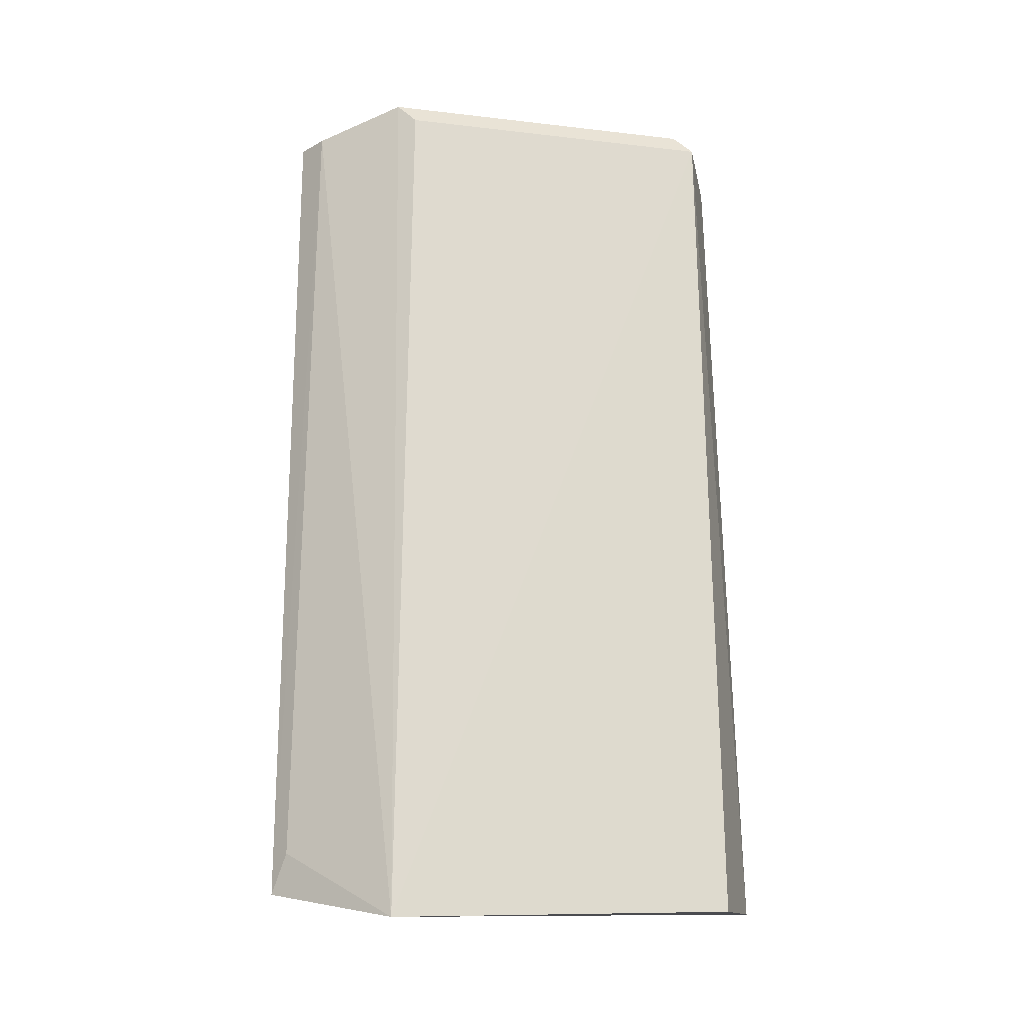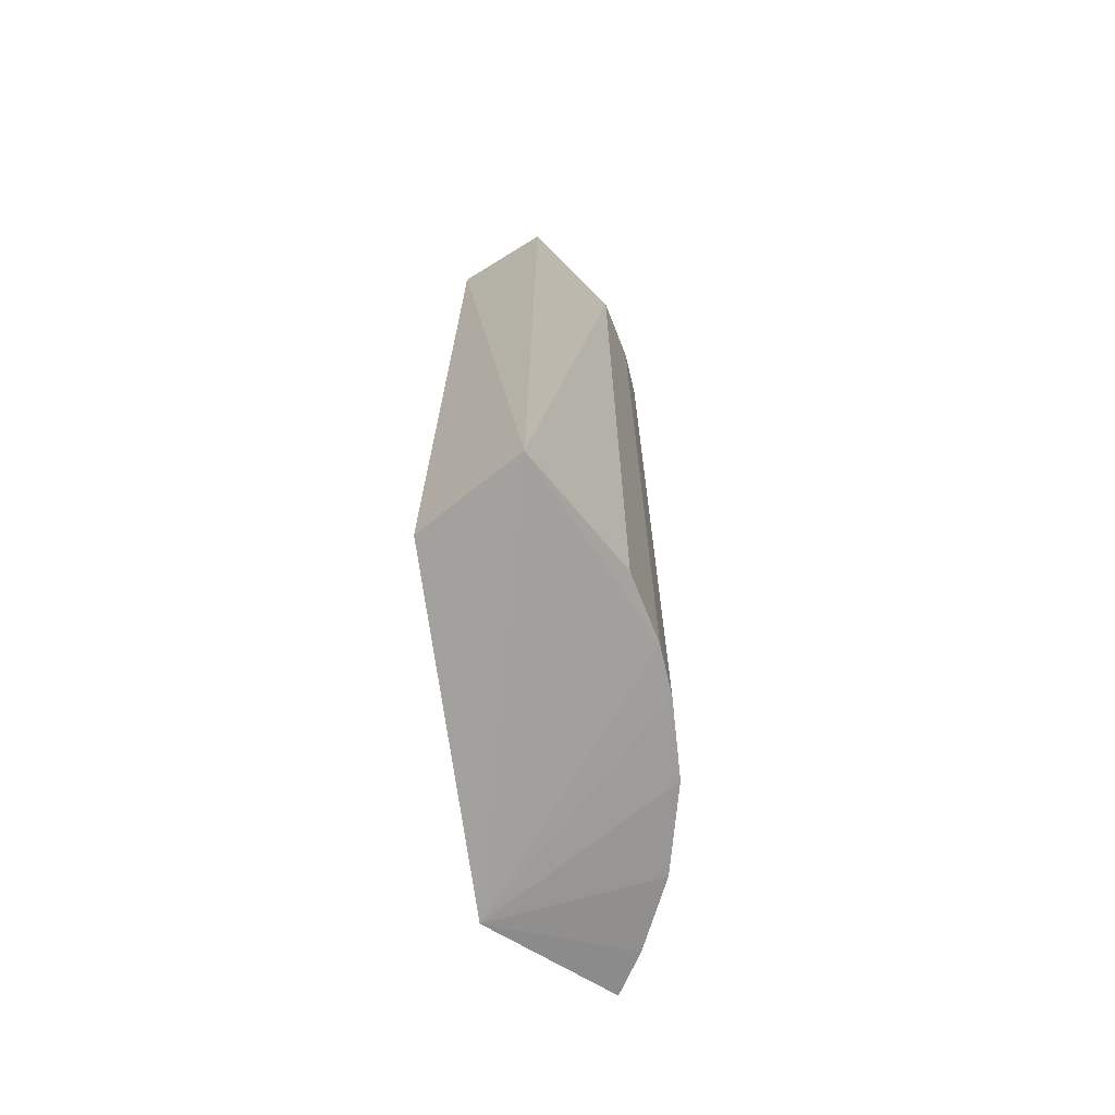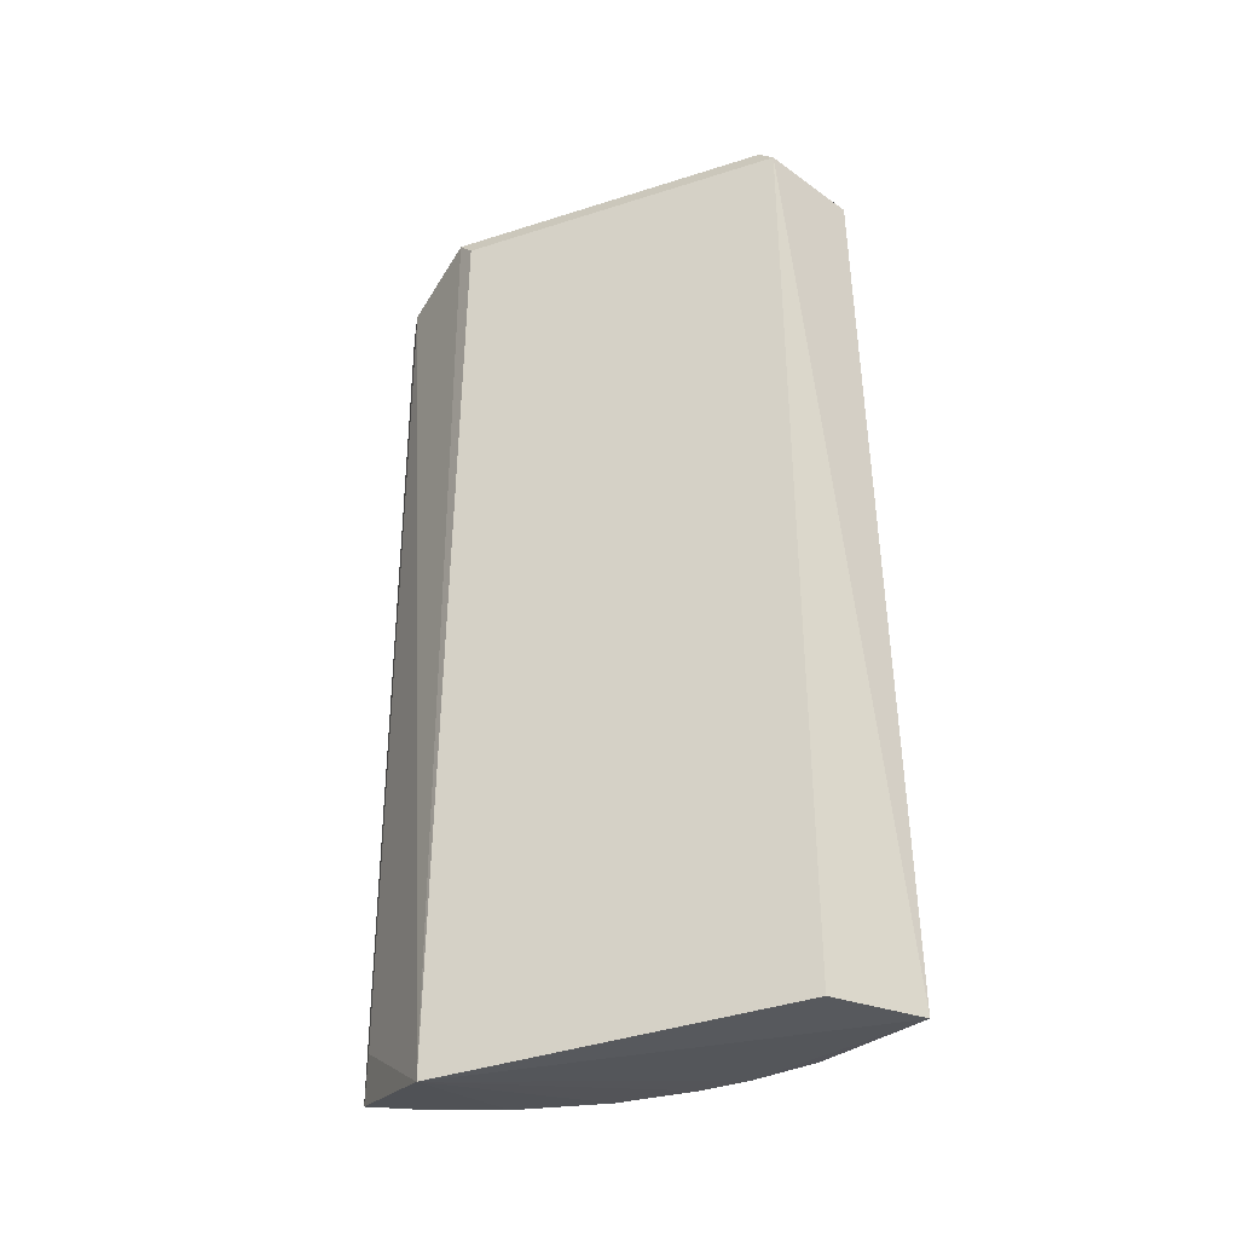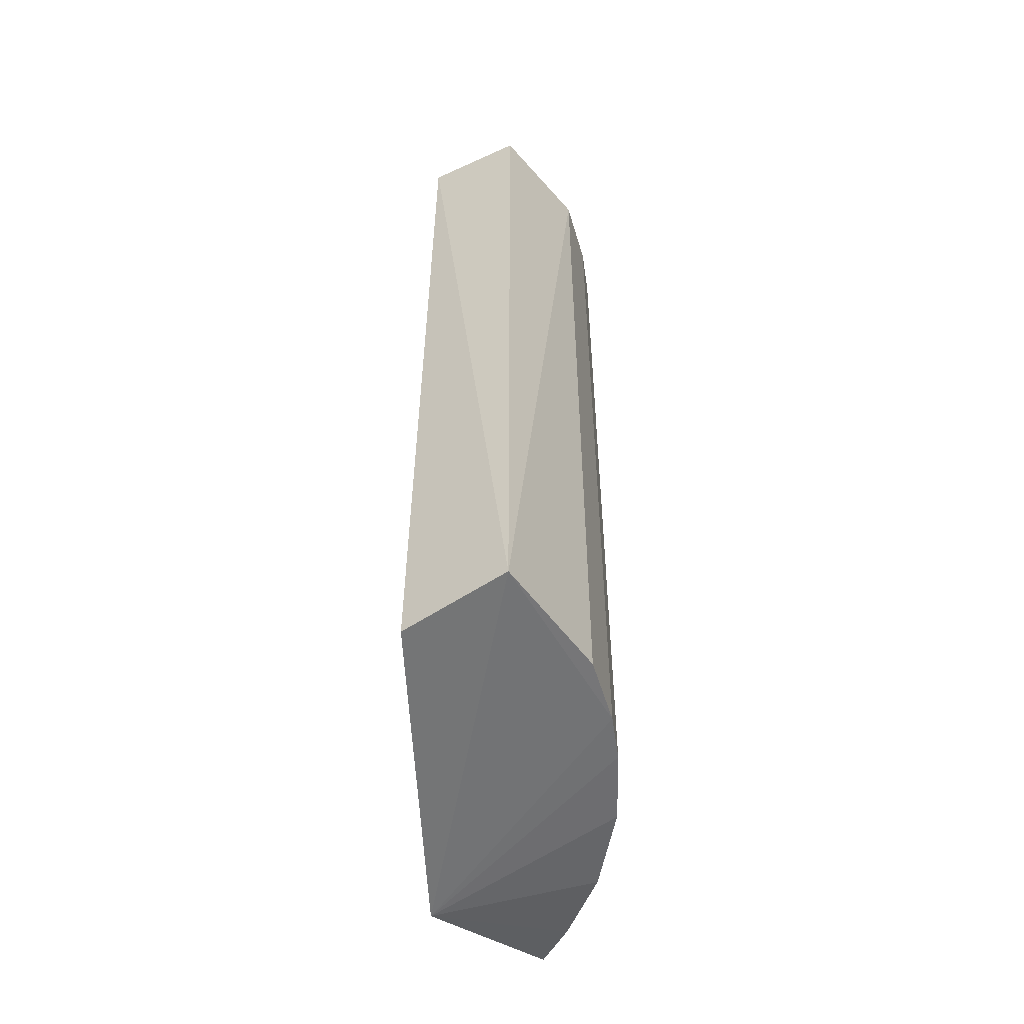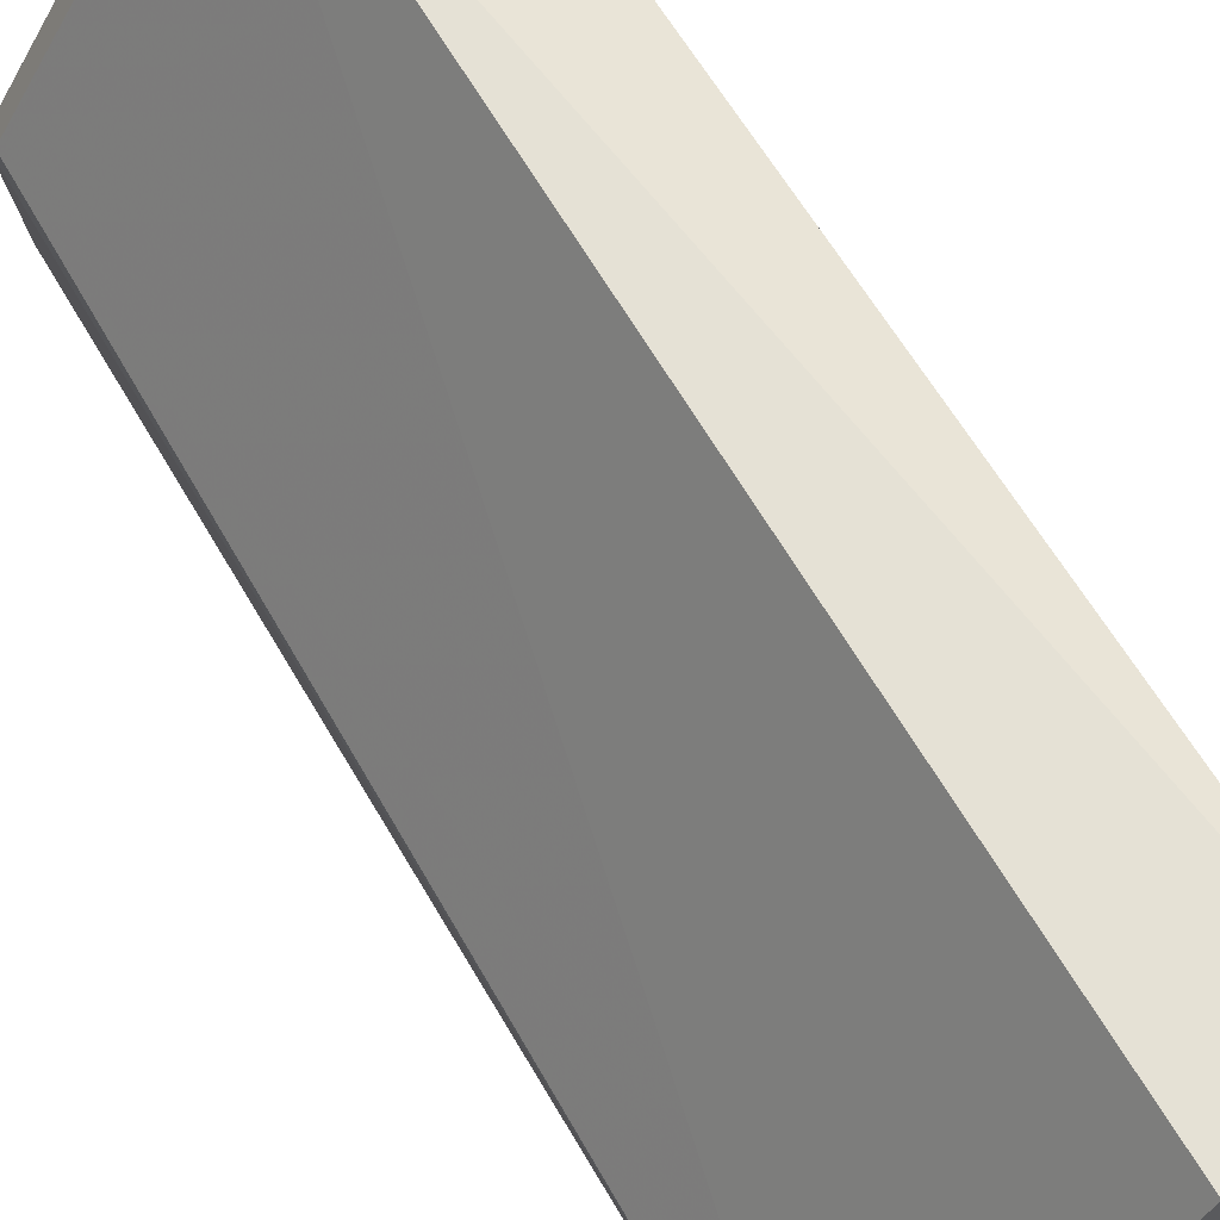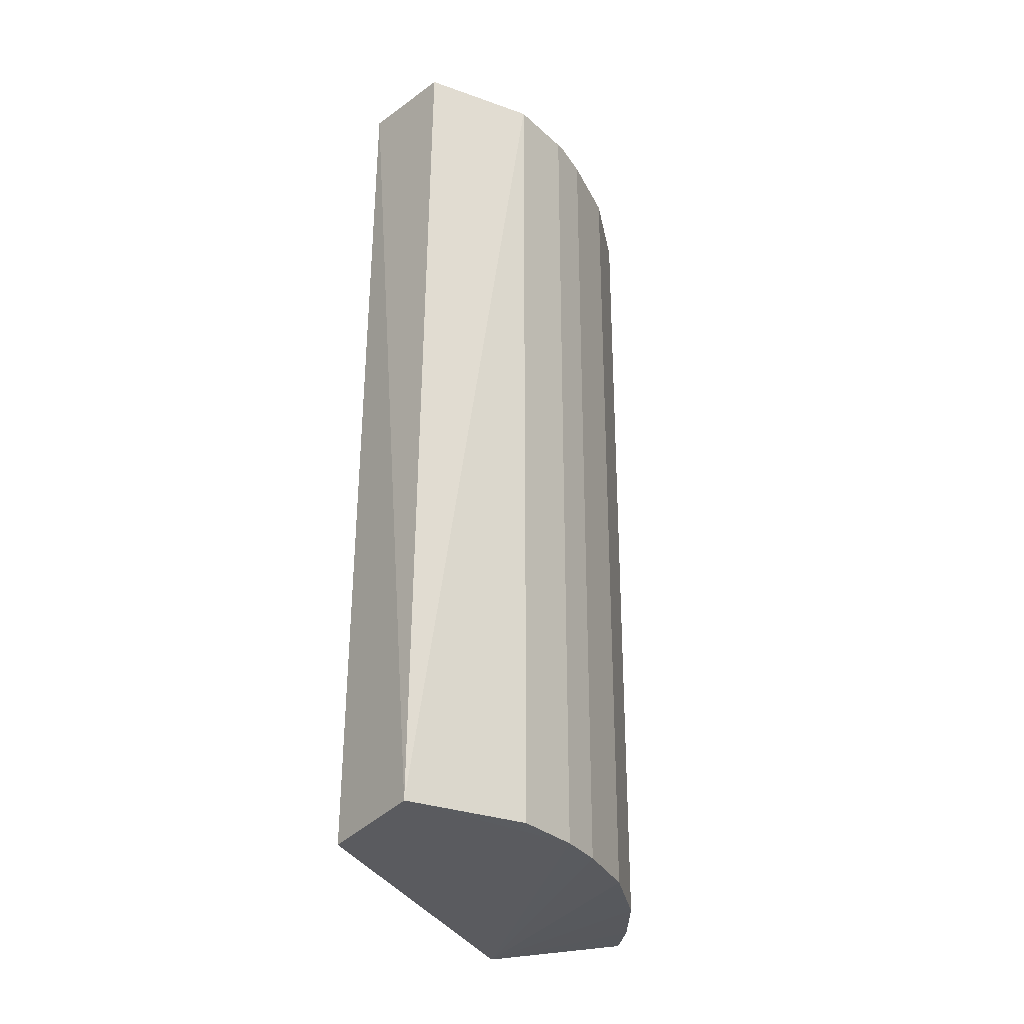
<metadata>
{"format":"obj","ext":"obj","renderer":"f3d","projection":"perspective","resolution":1024,"background":"white","views":[{"elev":-19.3,"azim":-70.7,"up":"+Y"},{"elev":-68.6,"azim":39.9,"up":"+Y"},{"elev":-33.2,"azim":-34.7,"up":"+Y"},{"elev":-53.4,"azim":34.9,"up":"+Y"},{"elev":67.3,"azim":-30.7,"up":"+Z"},{"elev":-30.0,"azim":55.7,"up":"+Y"}]}
</metadata>
<code>
v 0.01117 0.2443 -0.2329
v 0.1408 0.2415 -0.01634
v -0.005184 -0.2188 -0.1571
v 0.1229 -0.2025 -0.1323
v 0.09 -0.2113 -0.005157
v 0 0.2443 -0.1547
v 0.01117 -0.2025 -0.2329
v 0.1005 0.2443 -0.1659
v 0.08935 0.2443 -0.009489
v 0.1464 -0.2063 -0.007611
v 0.1452 0.2443 -0.07651
v 0.06705 -0.2025 -0.1994
v 0.1452 -0.2025 -0.07651
v 0.0447 0.2555 -0.2105
v 0.003522 0.2444 -0.2168
v 0.08935 0.2555 -0.02066
v 0.134 0.2443 -0.1101
v 0.06705 0.2443 -0.1994
v 0.1005 -0.2025 -0.1659
v 0 0.2555 -0.1659
v 0.1229 0.2555 -0.1212
v 0.03353 -0.2025 -0.2217
v 0.006516 -0.1819 -0.2229
v 0.134 -0.2025 -0.1101
v 0.03353 0.2443 -0.2217
v 0.1229 0.2443 -0.1323
f 21 17 26
f 3 5 9
f 6 3 9
f 5 3 10
f 2 9 10
f 9 5 10
f 2 10 11
f 11 10 13
f 1 7 15
f 9 2 16
f 6 9 16
f 11 13 17
f 8 12 18
f 14 8 18
f 4 3 19
f 8 4 19
f 3 12 19
f 12 8 19
f 3 6 20
f 14 1 20
f 15 3 20
f 1 15 20
f 6 16 20
f 16 14 20
f 2 11 21
f 8 14 21
f 16 2 21
f 14 16 21
f 11 17 21
f 7 1 22
f 3 7 22
f 12 3 22
f 18 12 22
f 7 3 23
f 3 15 23
f 15 7 23
f 3 4 24
f 10 3 24
f 13 10 24
f 4 17 24
f 17 13 24
f 1 14 25
f 14 18 25
f 22 1 25
f 18 22 25
f 4 8 26
f 17 4 26
f 8 21 26

</code>
